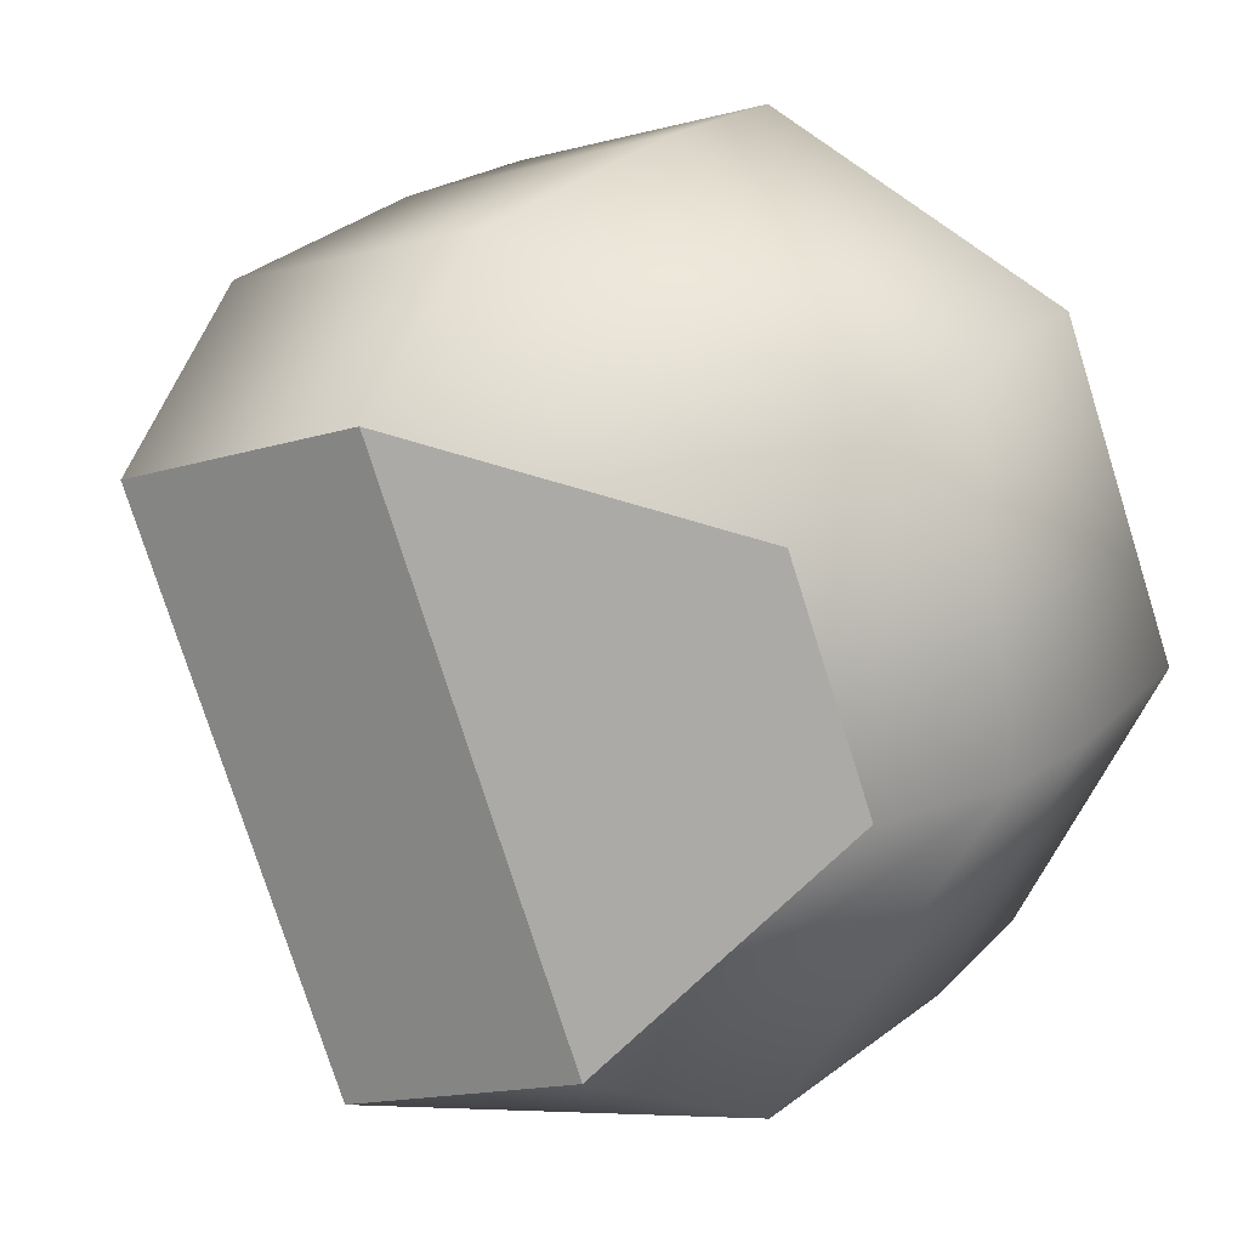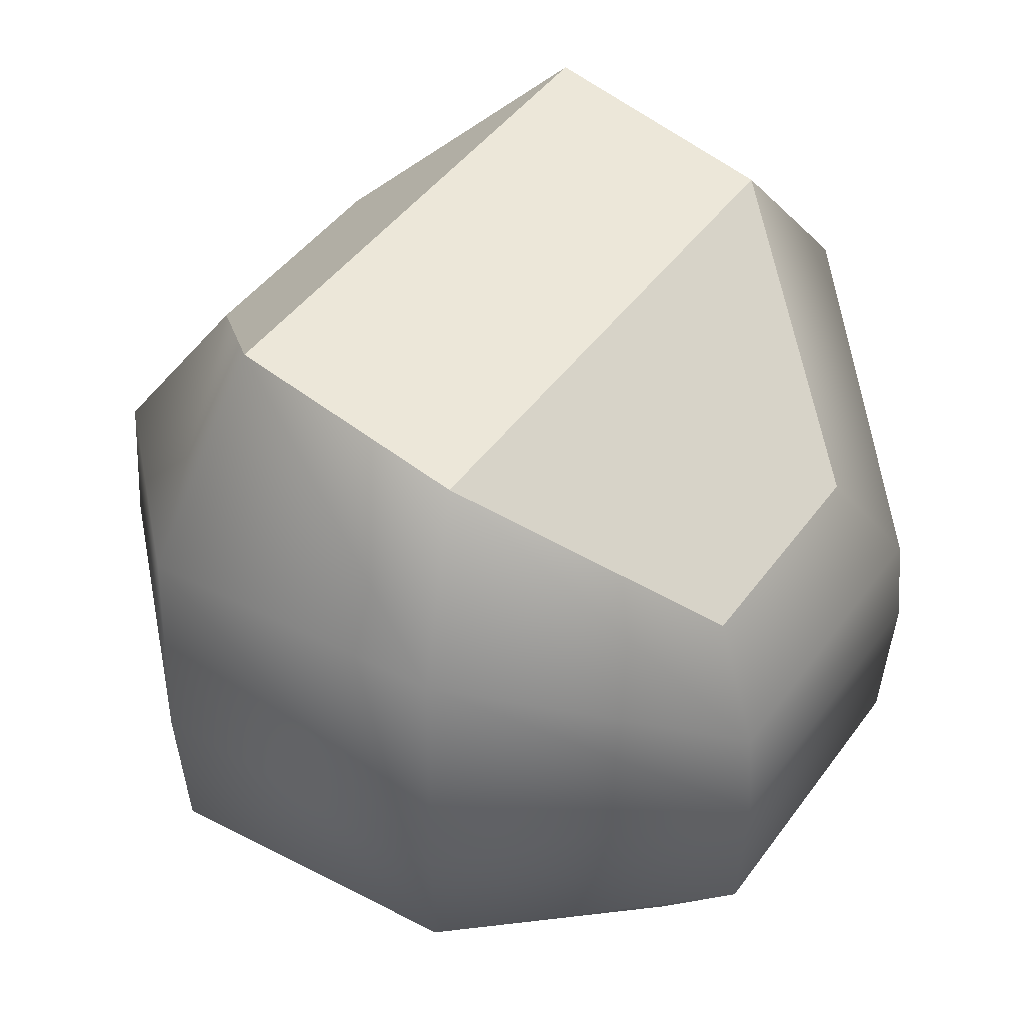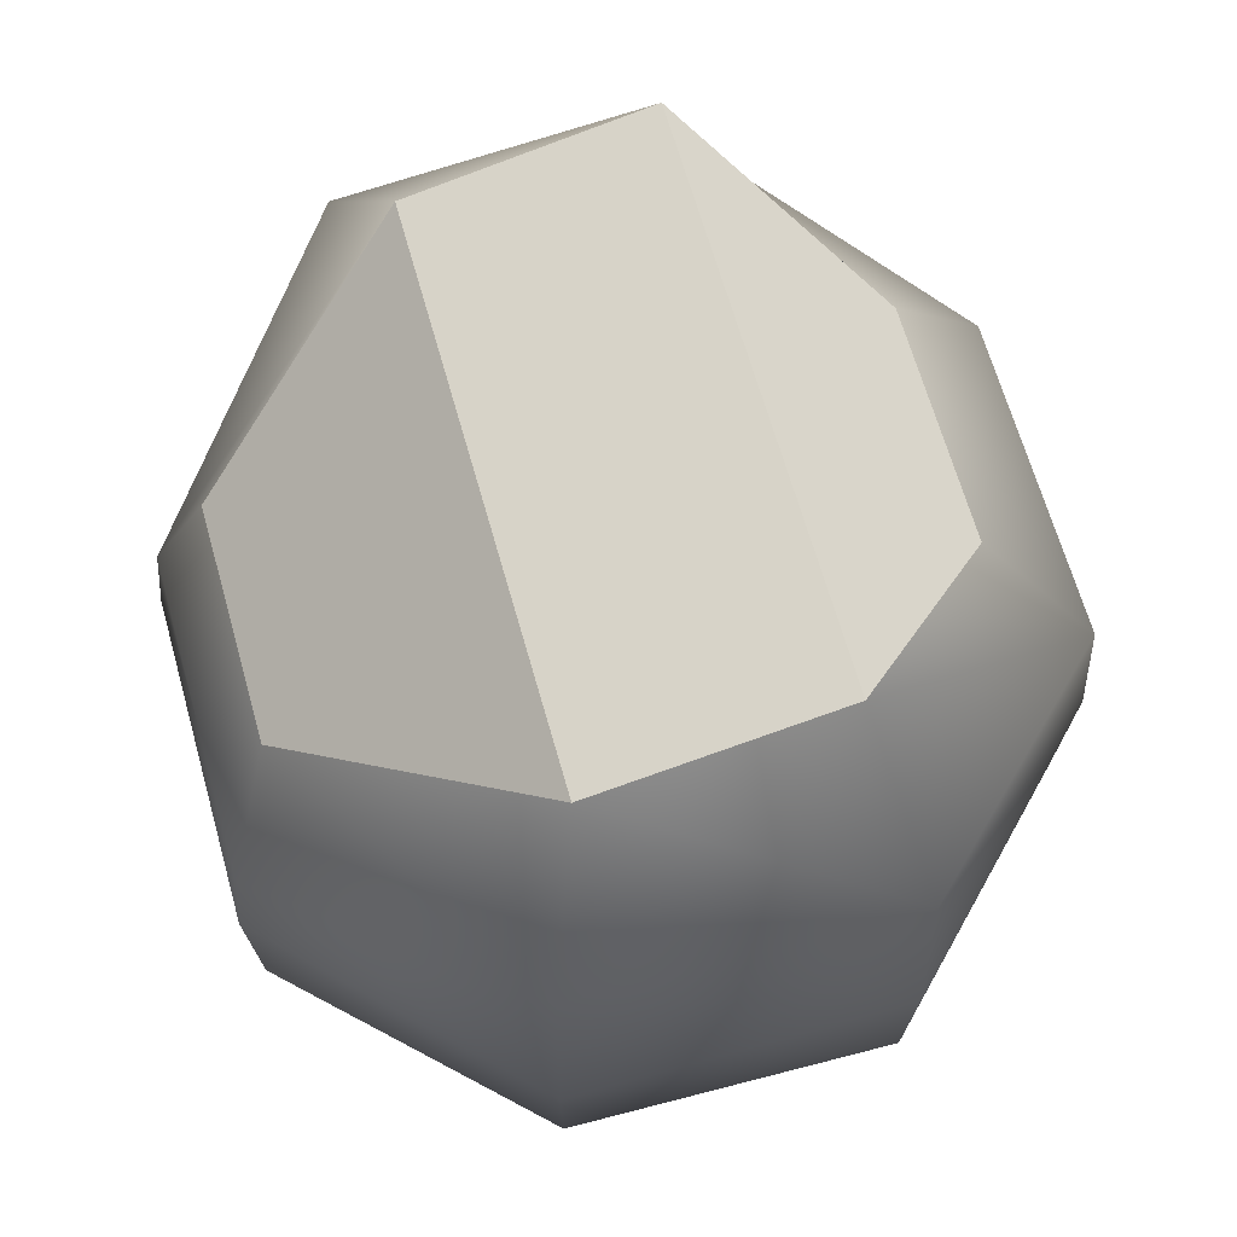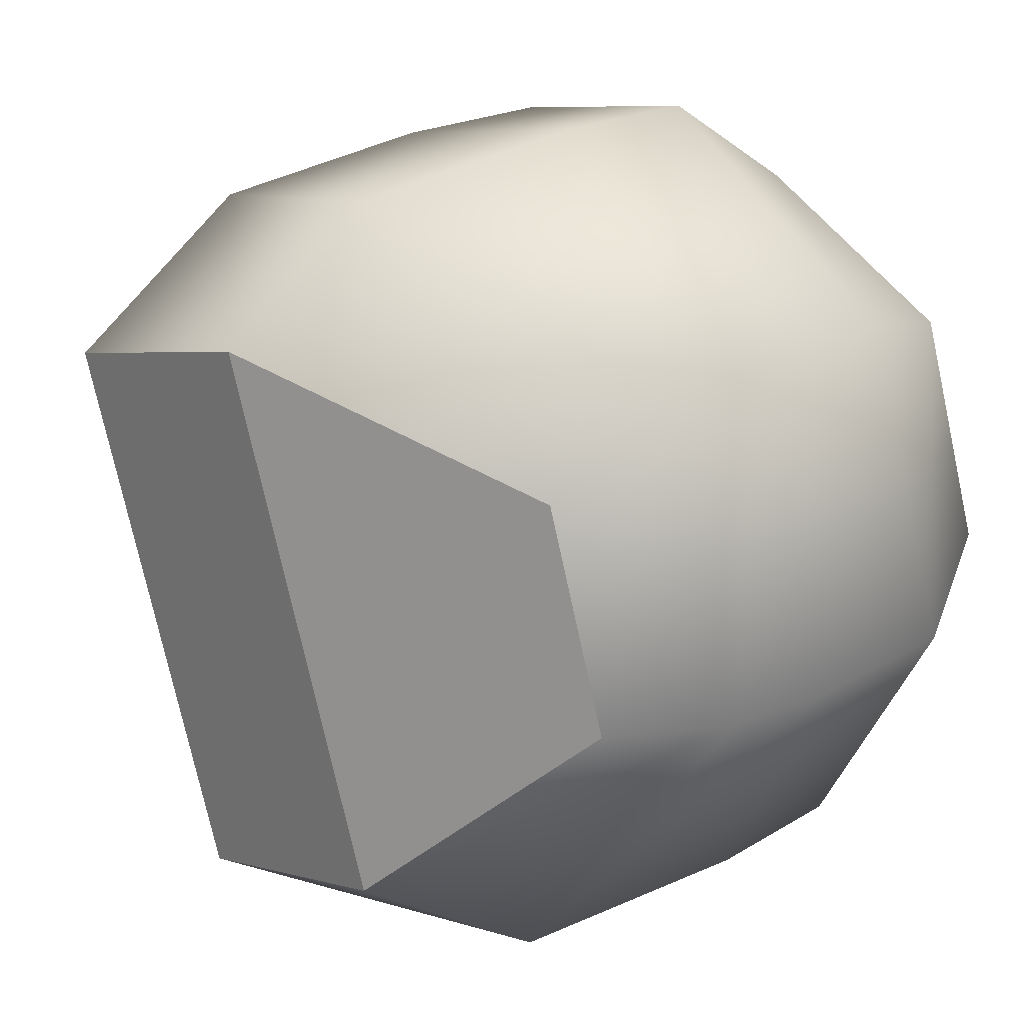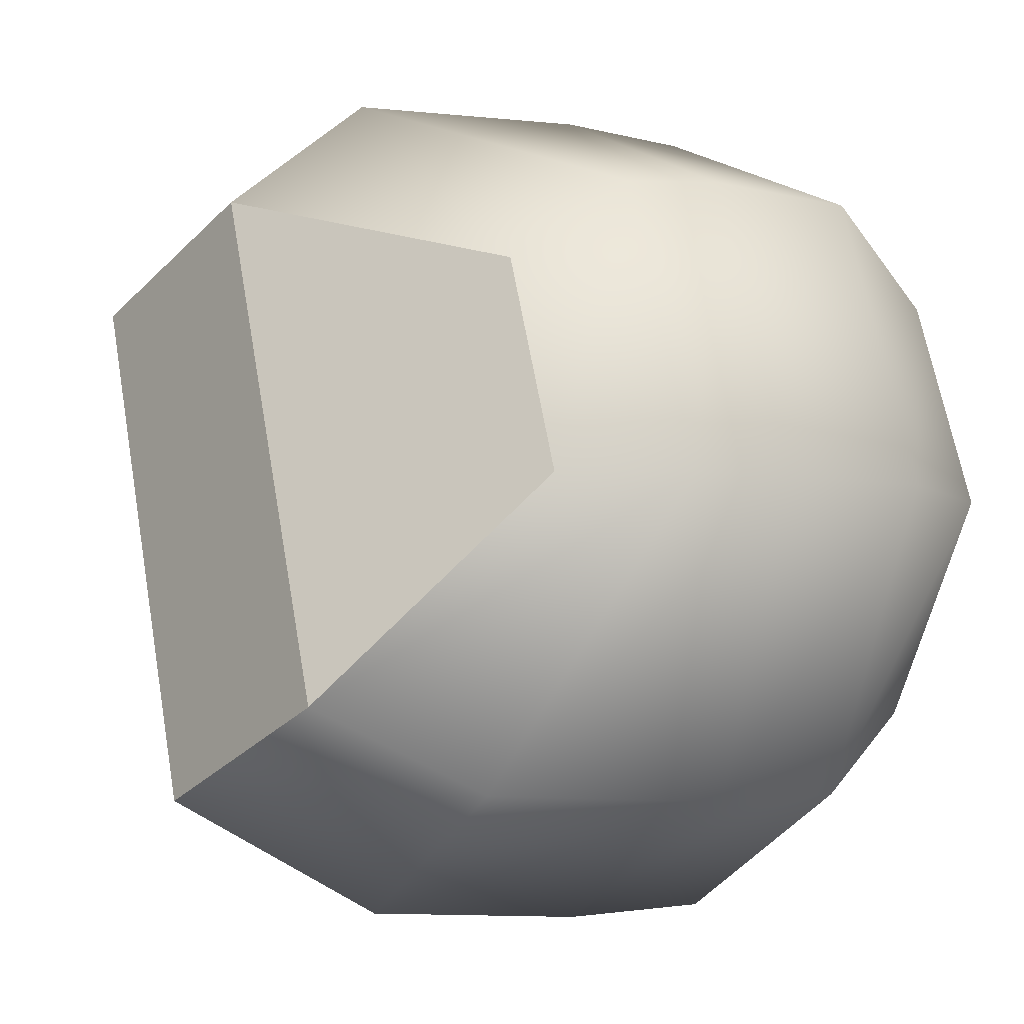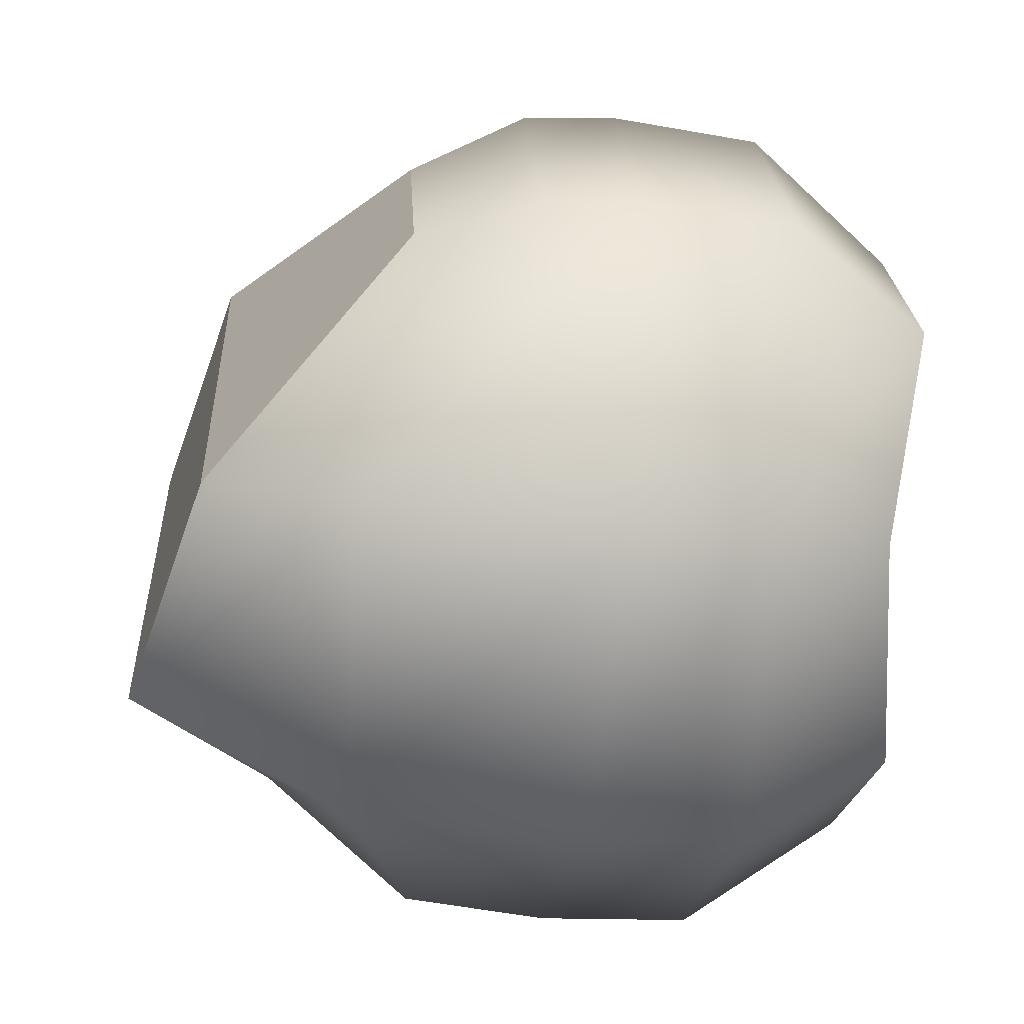
<metadata>
{"format":"obj","ext":"obj","renderer":"f3d","projection":"perspective","resolution":1024,"background":"white","views":[{"elev":28.1,"azim":-141.7,"up":"+Z"},{"elev":44.6,"azim":-124.1,"up":"+Y"},{"elev":65.6,"azim":6.8,"up":"+Y"},{"elev":34.0,"azim":-123.9,"up":"+Z"},{"elev":-5.5,"azim":-117.1,"up":"+Z"},{"elev":-44.9,"azim":-97.4,"up":"+Z"}]}
</metadata>
<code>
v  -185.5 41.72 -55.53
v  -185.5 21.44 -66.36
v  -213.2 23.22 -54.89
v  -205.5 36.76 -47.23
v  -224.6 9 -27.2
v  -219.5 19.99 -27.2
v  -213.2 9 0.4812
v  -211.2 19.99 -7.175
v  -185.5 23.22 11.95
v  -185.5 36.76 1.121
v  -157.8 21.44 0.4812
v  -165.5 41.72 -7.175
v  -146.3 13.77 -27.2
v  -157.2 28.32 -27.2
v  -157.8 13.77 -54.89
v  -165.5 28.32 -47.23
v  -185.5 -0 -67.26
v  -185.5 -14.22 -66.36
v  -213.2 -12.25 -54.89
v  -213.8 -0 -55.53
v  -224.6 -14.22 -27.2
v  -225.6 -0 -27.2
v  -213.2 -14.22 0.4812
v  -213.8 -0 1.121
v  -185.5 -12.25 11.95
v  -185.5 -0 12.85
v  -157.8 -14.22 0.4812
v  -157.2 -0 1.121
v  -146.3 -14.22 -27.2
v  -145.4 -0 -27.2
v  -157.8 -14.22 -54.89
v  -157.2 -0 -55.53
v  -165.5 -28.32 -7.175
v  -185.5 -24.87 1.121
v  -205.5 -24.87 -47.23
v  -185.5 -28.32 -55.53
v  -205.5 -28.32 -7.175
v  -213.8 -28.32 -27.2
v  -165.5 -28.32 -47.23
v  -157.2 -28.32 -27.2
g Sphere001
f 1 2 3 4
f 4 3 5 6
f 6 5 7 8
f 8 7 9 10
f 10 9 11 12
f 12 11 13 14
f 14 13 15 16
f 16 15 2 1
f 17 18 19 20
f 20 19 21 22
f 22 21 23 24
f 24 23 25 26
f 26 25 27 28
f 28 27 29 30
f 30 29 31 32
f 32 31 18 17
f 1 4 10 12
f 10 4 6 8
f 14 16 1 12
f 33 34 35 36
f 35 34 37 38
f 39 40 33 36
f 2 17 20 3
f 3 20 22 5
f 5 22 24 7
f 7 24 26 9
f 9 26 28 11
f 11 28 30 13
f 13 30 32 15
f 15 32 17 2
f 18 36 35 19
f 19 35 38 21
f 21 38 37 23
f 23 37 34 25
f 25 34 33 27
f 27 33 40 29
f 29 40 39 31
f 31 39 36 18

</code>
